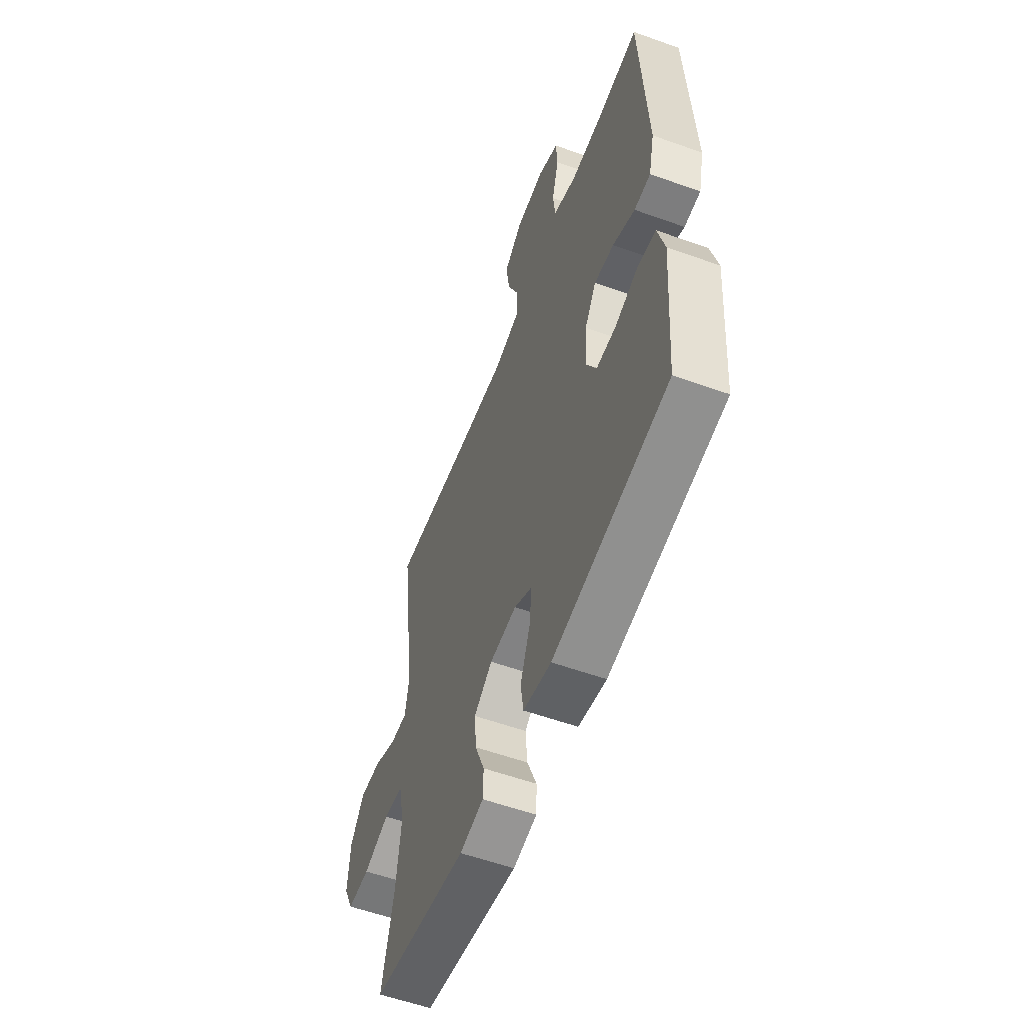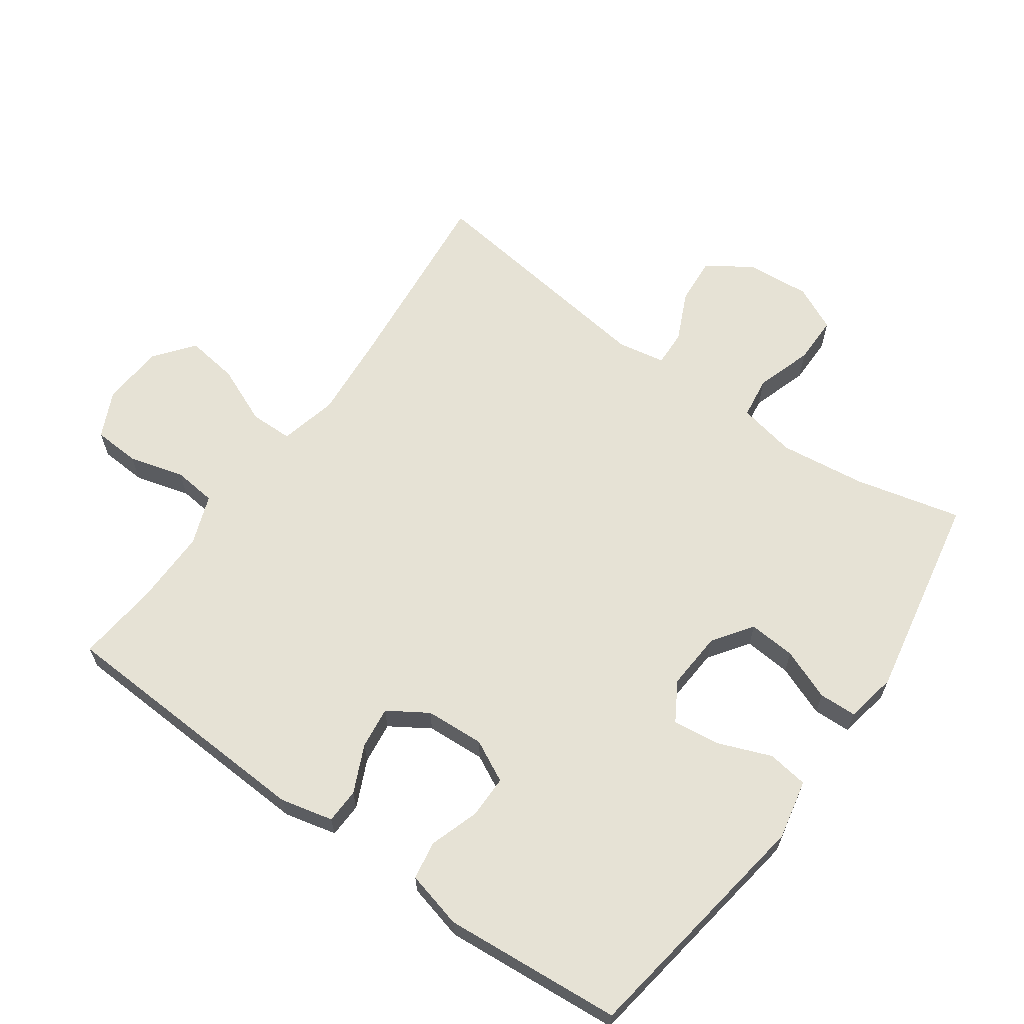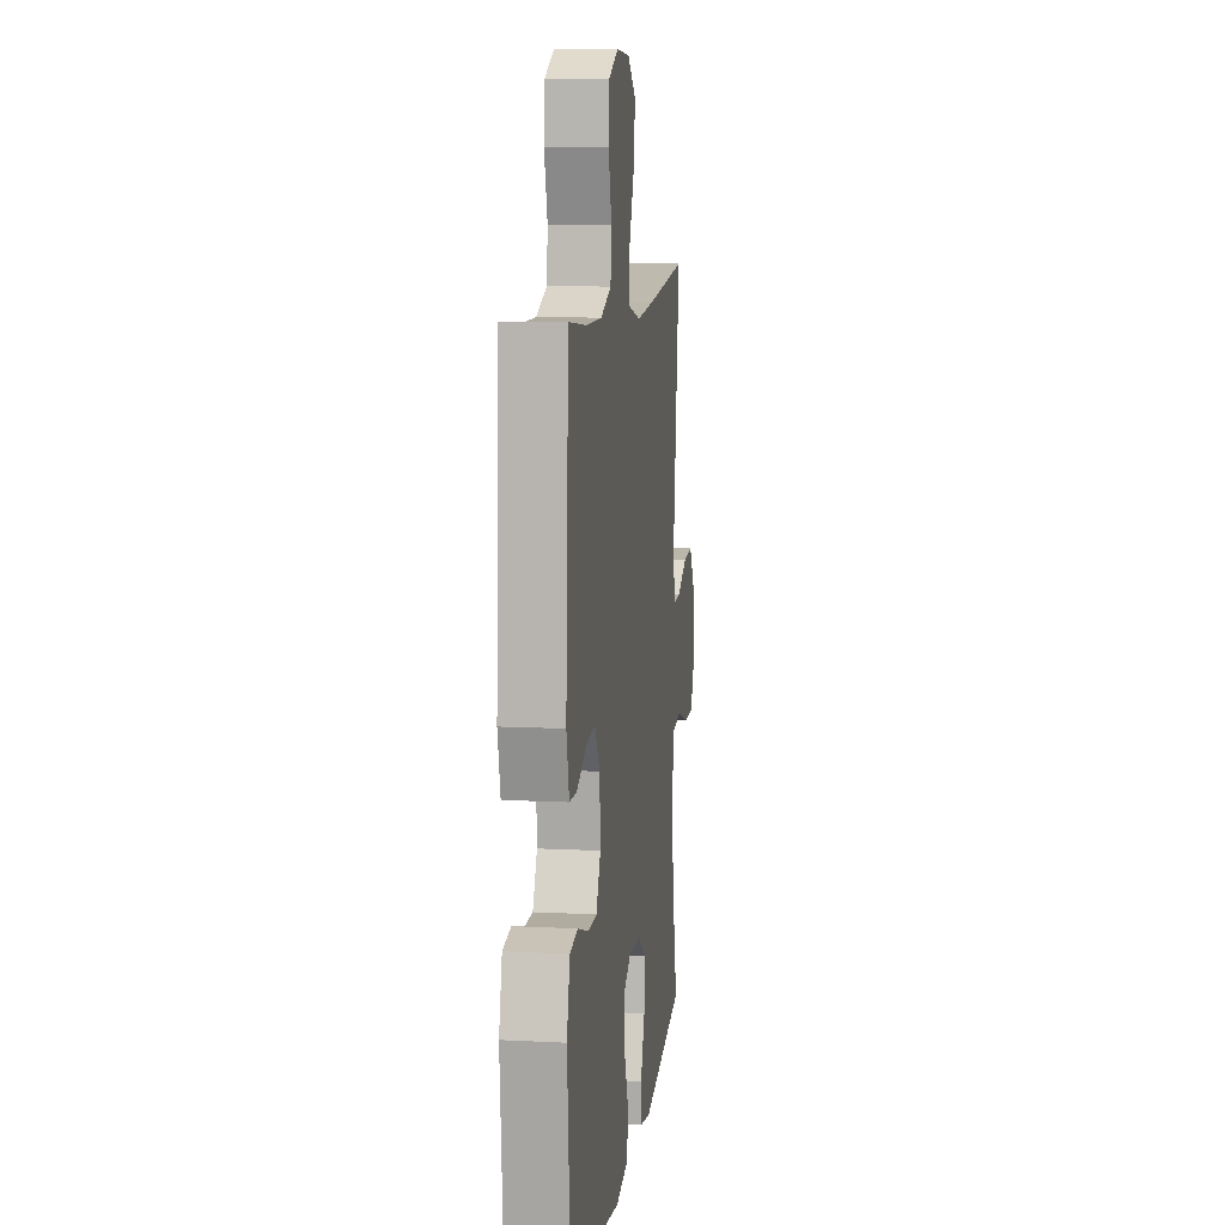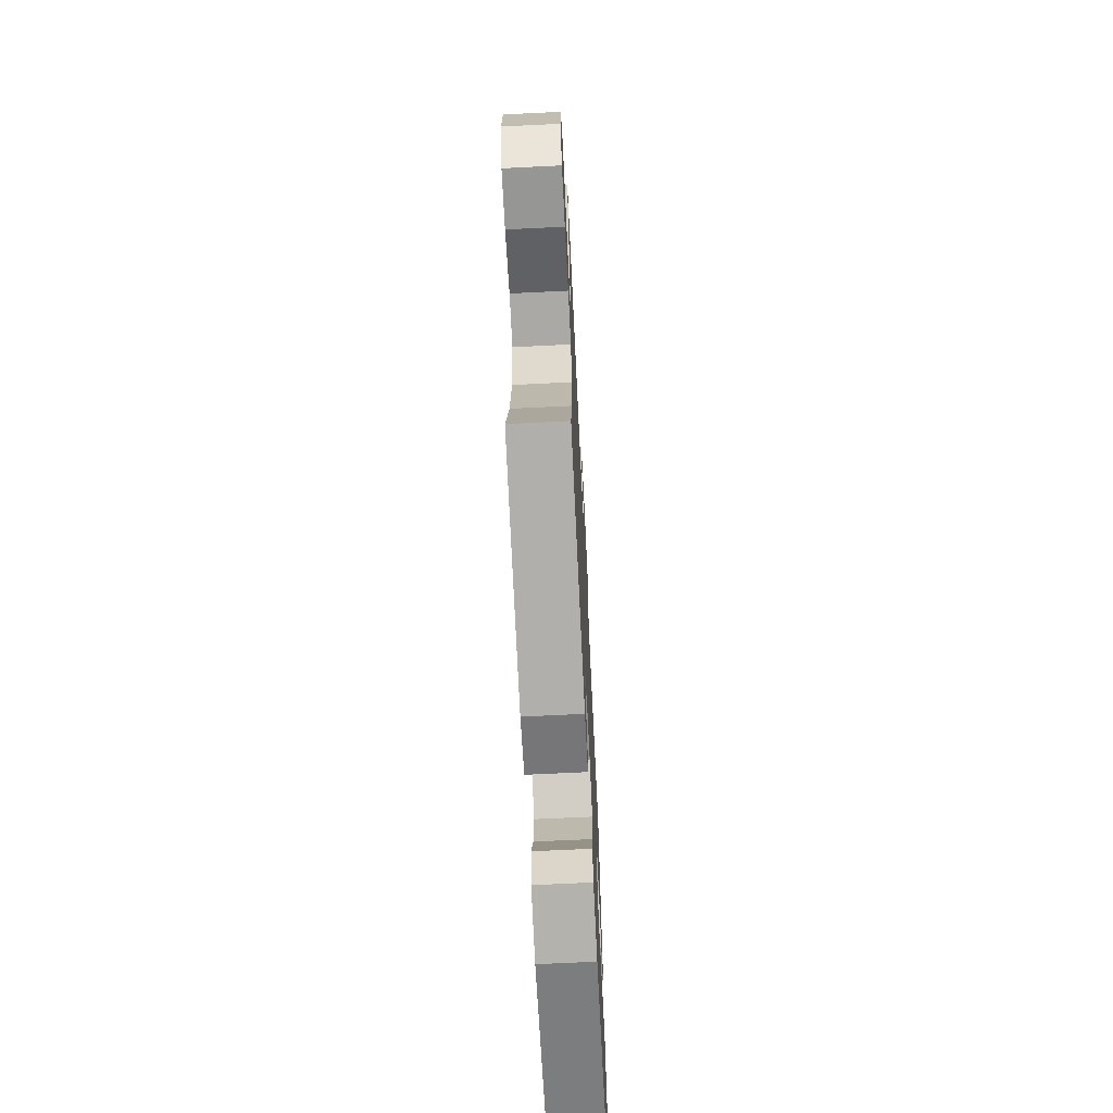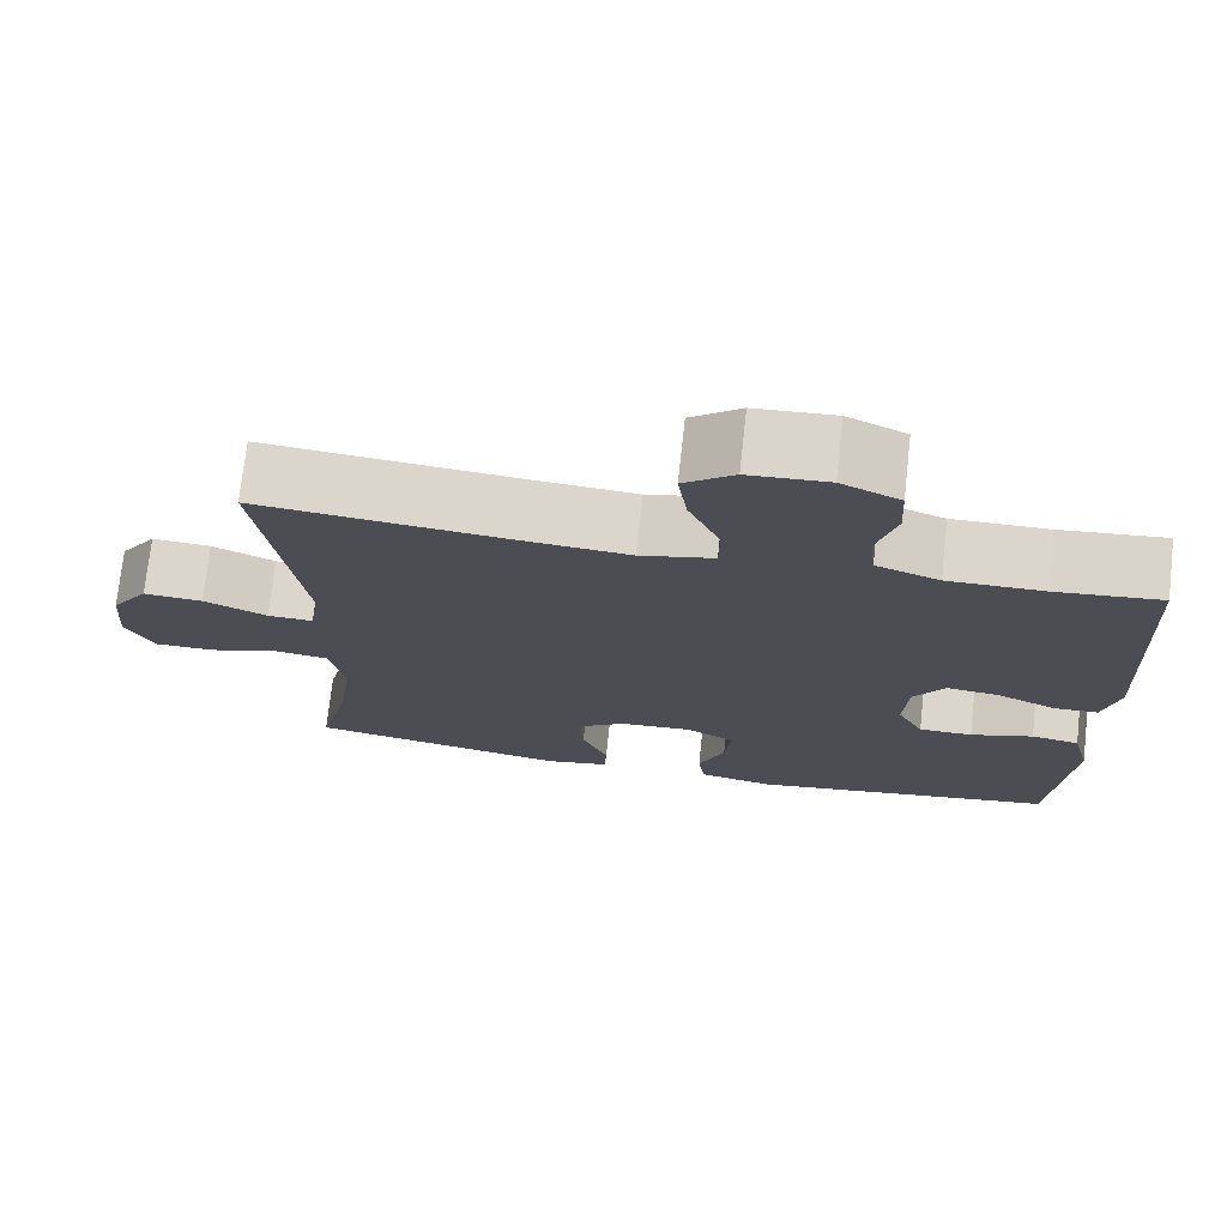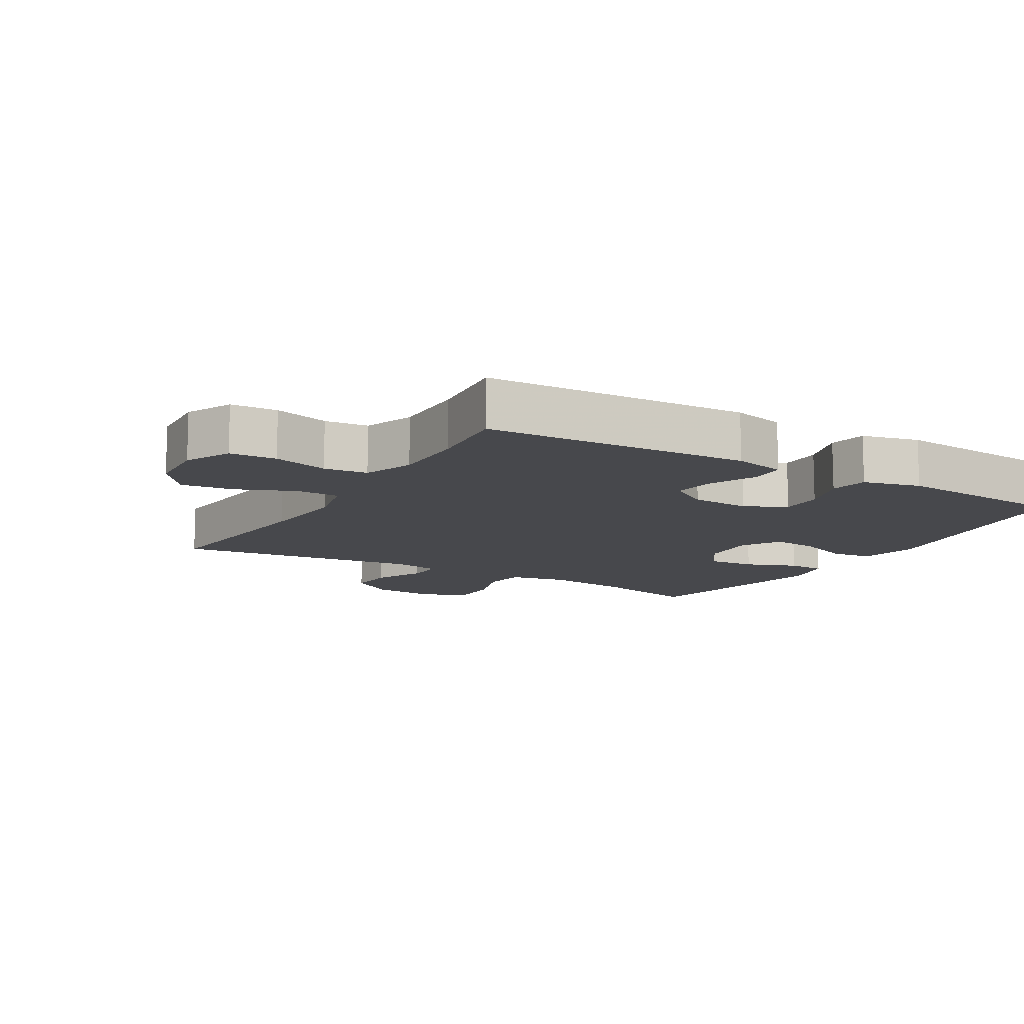
<metadata>
{"format":"obj","ext":"obj","renderer":"f3d","projection":"perspective","resolution":1024,"background":"white","views":[{"elev":-57.0,"azim":69.5,"up":"+Z"},{"elev":63.9,"azim":125.4,"up":"+Y"},{"elev":10.1,"azim":97.5,"up":"+Z"},{"elev":-67.7,"azim":-87.2,"up":"+Z"},{"elev":73.8,"azim":6.3,"up":"+Z"},{"elev":-11.6,"azim":59.3,"up":"+Y"}]}
</metadata>
<code>
v 0.5 0.07 0.5
v 0.52 0.07 0.097
v 0.501 0.07 0.017
v 0.448 0.07 0.015
v 0.376 0.07 0.048
v 0.312 0.07 0.056
v 0.274 0.07 -0.004
v 0.269 0.07 -0.094
v 0.301 0.07 -0.157
v 0.366 0.07 -0.157
v 0.442 0.07 -0.132
v 0.5 0.07 -0.142
v 0.522 0.07 -0.229
v 0.5 0.07 -0.5
v 0.125 0.07 -0.558
v 0.034 0.07 -0.539
v 0.025 0.07 -0.477
v 0.057 0.07 -0.395
v 0.065 0.07 -0.324
v 0.006 0.07 -0.289
v -0.082 0.07 -0.295
v -0.142 0.07 -0.337
v -0.136 0.07 -0.409
v -0.105 0.07 -0.487
v -0.107 0.07 -0.544
v -0.185 0.07 -0.559
v -0.5 0.07 -0.5
v -0.461 0.07 -0.338
v -0.445 0.07 -0.207
v -0.463 0.07 -0.119
v -0.527 0.07 -0.11
v -0.613 0.07 -0.138
v -0.686 0.07 -0.138
v -0.719 0.07 -0.069
v -0.711 0.07 0.029
v -0.666 0.07 0.096
v -0.595 0.07 0.091
v -0.519 0.07 0.056
v -0.464 0.07 0.054
v -0.451 0.07 0.127
v -0.5 0.07 0.5
v -0.206 0.07 0.471
v -0.07 0.07 0.46
v 0.018 0.07 0.481
v 0.019 0.07 0.546
v -0.019 0.07 0.635
v -0.03 0.07 0.715
v 0.03 0.07 0.762
v 0.125 0.07 0.768
v 0.195 0.07 0.735
v 0.199 0.07 0.664
v 0.176 0.07 0.58
v 0.183 0.07 0.514
v 0.259 0.07 0.486
v 0.374 0.07 0.487
v 0.5 0 0.5
v 0.52 0 0.097
v 0.501 0 0.017
v 0.448 0 0.015
v 0.376 0 0.048
v 0.312 0 0.056
v 0.274 0 -0.004
v 0.269 0 -0.094
v 0.301 0 -0.157
v 0.366 0 -0.157
v 0.442 0 -0.132
v 0.5 0 -0.142
v 0.522 0 -0.229
v 0.5 0 -0.5
v 0.125 0 -0.558
v 0.034 0 -0.539
v 0.025 0 -0.477
v 0.057 0 -0.395
v 0.065 0 -0.324
v 0.006 0 -0.289
v -0.082 0 -0.295
v -0.142 0 -0.337
v -0.136 0 -0.409
v -0.105 0 -0.487
v -0.107 0 -0.544
v -0.185 0 -0.559
v -0.5 0 -0.5
v -0.461 0 -0.338
v -0.445 0 -0.207
v -0.463 0 -0.119
v -0.527 0 -0.11
v -0.613 0 -0.138
v -0.686 0 -0.138
v -0.719 0 -0.069
v -0.711 0 0.029
v -0.666 0 0.096
v -0.595 0 0.091
v -0.519 0 0.056
v -0.464 0 0.054
v -0.451 0 0.127
v -0.5 0 0.5
v -0.206 0 0.471
v -0.07 0 0.46
v 0.018 0 0.481
v 0.019 0 0.546
v -0.019 0 0.635
v -0.03 0 0.715
v 0.03 0 0.762
v 0.125 0 0.768
v 0.195 0 0.735
v 0.199 0 0.664
v 0.176 0 0.58
v 0.183 0 0.514
v 0.259 0 0.486
v 0.374 0 0.487
f 49 50 51 52
f 49 52 53
f 48 49 53
f 45 46 47 48
f 44 45 48 53
f 43 44 53 54
f 40 41 42
f 39 40 42 43
f 35 36 37 38
f 35 38 39
f 34 35 39
f 31 32 33 34
f 30 31 34 39
f 29 30 39 43
f 25 26 27 28
f 23 24 25 28
f 22 23 28 29
f 21 22 29 43
f 15 16 17 18
f 15 18 19
f 14 15 19
f 13 14 19 20
f 10 11 12 13
f 9 10 13 20
f 2 3 4 5
f 55 1 2 5
f 55 5 6
f 54 55 6 7
f 43 54 7 8
f 20 21 43
f 8 9 20 43
f 107 106 105 104
f 108 107 104
f 108 104 103
f 103 102 101 100
f 108 103 100 99
f 109 108 99 98
f 97 96 95
f 98 97 95 94
f 93 92 91 90
f 94 93 90
f 94 90 89
f 89 88 87 86
f 94 89 86 85
f 98 94 85 84
f 83 82 81 80
f 83 80 79 78
f 84 83 78 77
f 98 84 77 76
f 73 72 71 70
f 74 73 70
f 74 70 69
f 75 74 69 68
f 68 67 66 65
f 75 68 65 64
f 60 59 58 57
f 60 57 56 110
f 61 60 110
f 62 61 110 109
f 63 62 109 98
f 98 76 75
f 98 75 64 63
f 1 56 57 2
f 2 57 58 3
f 3 58 59 4
f 4 59 60 5
f 5 60 61 6
f 6 61 62 7
f 7 62 63 8
f 8 63 64 9
f 9 64 65 10
f 10 65 66 11
f 11 66 67 12
f 12 67 68 13
f 13 68 69 14
f 14 69 70 15
f 15 70 71 16
f 16 71 72 17
f 17 72 73 18
f 18 73 74 19
f 19 74 75 20
f 20 75 76 21
f 21 76 77 22
f 22 77 78 23
f 23 78 79 24
f 24 79 80 25
f 25 80 81 26
f 26 81 82 27
f 27 82 83 28
f 28 83 84 29
f 29 84 85 30
f 30 85 86 31
f 31 86 87 32
f 32 87 88 33
f 33 88 89 34
f 34 89 90 35
f 35 90 91 36
f 36 91 92 37
f 37 92 93 38
f 38 93 94 39
f 39 94 95 40
f 40 95 96 41
f 41 96 97 42
f 42 97 98 43
f 43 98 99 44
f 44 99 100 45
f 45 100 101 46
f 46 101 102 47
f 47 102 103 48
f 48 103 104 49
f 49 104 105 50
f 50 105 106 51
f 51 106 107 52
f 52 107 108 53
f 53 108 109 54
f 54 109 110 55
f 55 110 56 1

</code>
